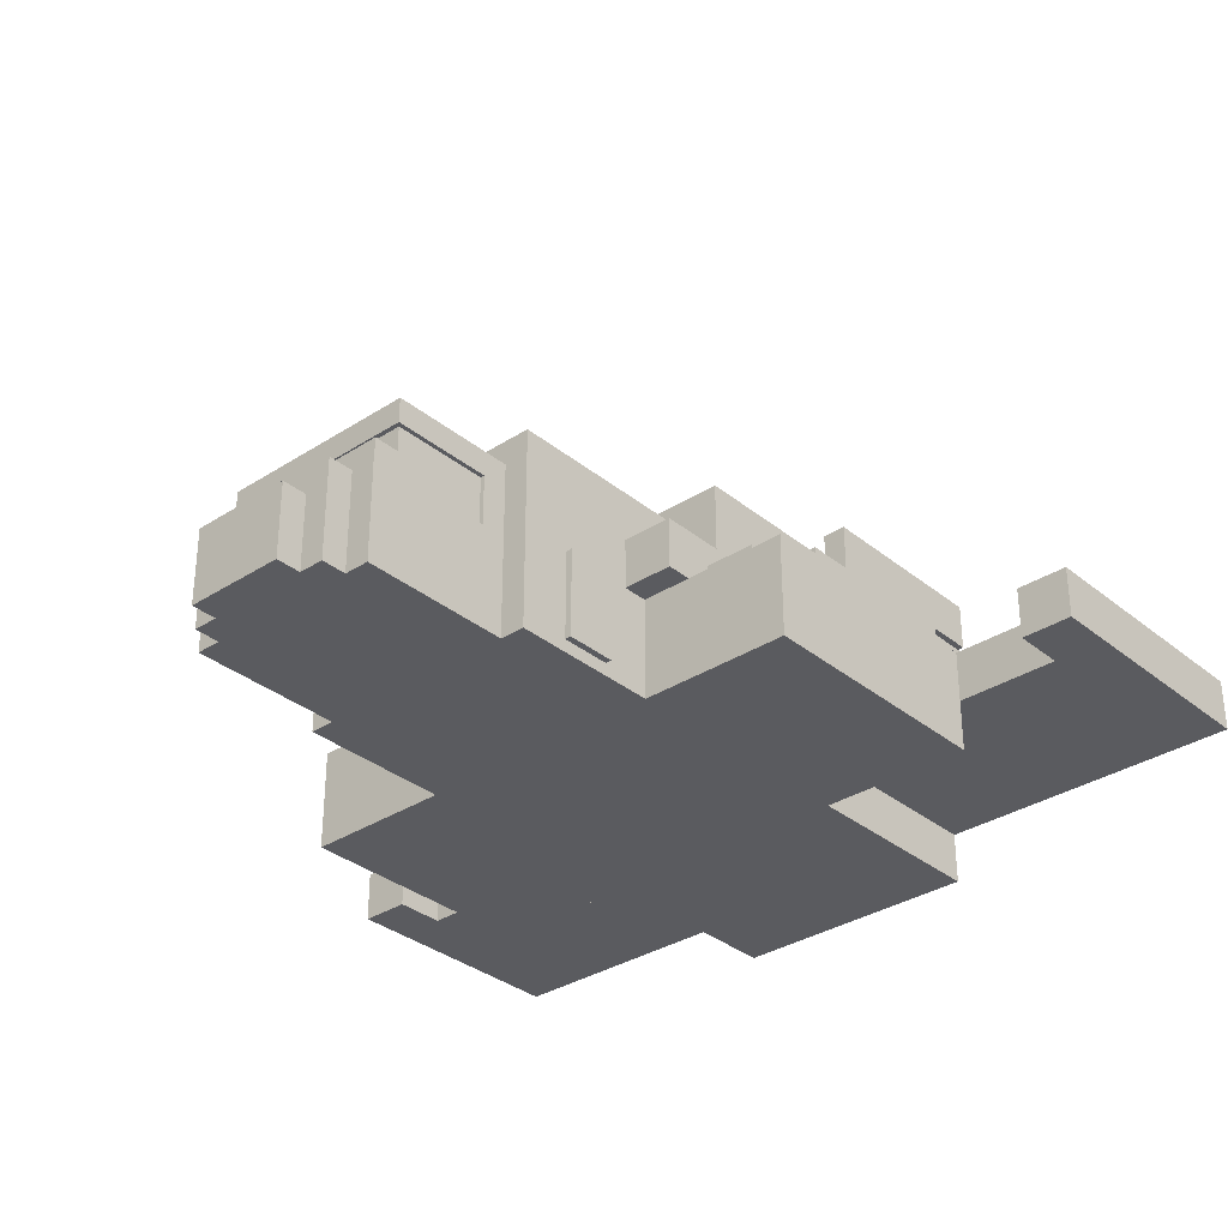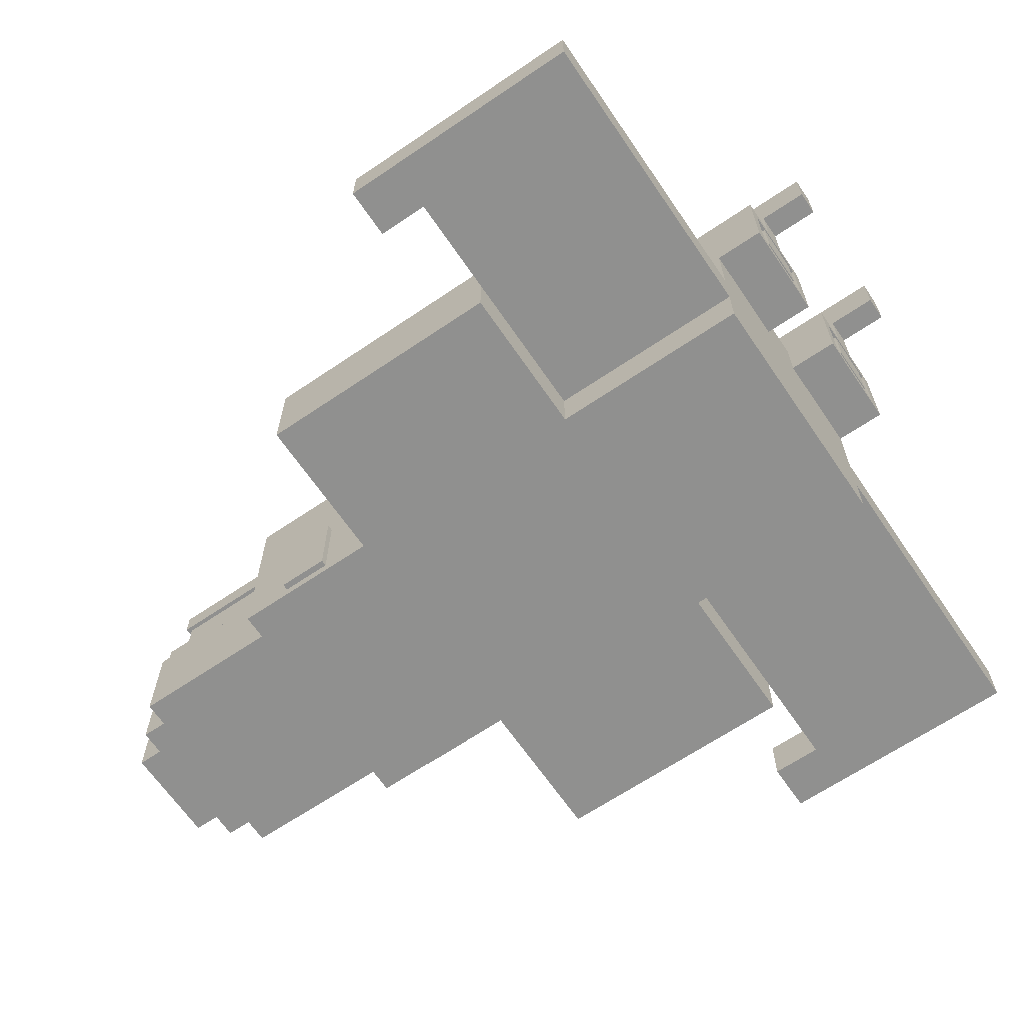
<metadata>
{"format":"obj","ext":"obj","renderer":"f3d","projection":"perspective","resolution":1024,"background":"white","views":[{"elev":-32.9,"azim":-138.2,"up":"+Z"},{"elev":-65.5,"azim":-55.7,"up":"+Z"}]}
</metadata>
<code>
g shuttle_mesh
v -5.5 -2 0
v -2.5 3 -3.815e-08
v -5.5 3 -3.815e-08
v -2.5 -2 0
v -5.5 -2 2
v -5.5 3 2
v -2.5 3 2
v -2.5 -6 2
v -7.5 -6 2
v -7.5 -2 2
v -5.5 3 -3.815e-08
v -5.5 -2 2
v -5.5 -2 1
v -5.5 3 2
v -5.5 -2 0
v -5.5 3 2
v -2.5 3 -3.815e-08
v -2.5 3 2
v -5.5 3 -3.815e-08
v -2.5 -2 0
v -5.5 -2 1
v -2.5 -2 1
v -5.5 -2 0
v -7.5 -6 1
v -2.5 -6 1
v -5.5 -2 1
v -7.5 -2 1
v -2.5 -2 1
v -7.5 -6 1
v -2.5 -6 2
v -2.5 -6 1
v -7.5 -6 2
v -7.5 -2 1
v -7.5 -6 2
v -7.5 -6 1
v -7.5 -2 2
v -7.5 -2 1
v -5.5 -2 2
v -7.5 -2 2
v -5.5 -2 1
v 5.5 -2 0
v 2.5 3 -3.815e-08
v 2.5 -2 0
v 5.5 3 -3.815e-08
v 5.5 -2 2
v 2.5 -6 2
v 2.5 3 2
v 7.5 -6 2
v 7.5 -2 2
v 5.5 3 2
v 5.5 3 -3.815e-08
v 5.5 -2 2
v 5.5 3 2
v 5.5 -2 1
v 5.5 -2 0
v 5.5 3 -3.815e-08
v 2.5 3 2
v 2.5 3 -3.815e-08
v 5.5 3 2
v 2.5 -2 0
v 5.5 -2 1
v 5.5 -2 0
v 2.5 -2 1
v 7.5 -6 1
v 7.5 -2 1
v 5.5 -2 1
v 2.5 -6 1
v 2.5 -2 1
v 7.5 -6 1
v 2.5 -6 2
v 7.5 -6 2
v 2.5 -6 1
v 7.5 -2 1
v 7.5 -6 2
v 7.5 -2 2
v 7.5 -6 1
v 7.5 -2 1
v 5.5 -2 2
v 5.5 -2 1
v 7.5 -2 2
v -8.5 -6 1
v -7.5 -1 1
v -8.5 -1 1
v -7.5 -6 1
v -8.5 -6 2
v -7.5 -1 2
v -7.5 -6 2
v -8.5 -1 2
v -8.5 -6 1
v -7.5 -6 2
v -7.5 -6 1
v -8.5 -6 2
v -7.5 -6 1
v -7.5 -1 2
v -7.5 -1 1
v -7.5 -6 2
v -7.5 -1 1
v -8.5 -1 2
v -8.5 -1 1
v -7.5 -1 2
v -8.5 -1 1
v -8.5 -6 2
v -8.5 -6 1
v -8.5 -1 2
v 7.5 -6 1
v 8.5 -1 1
v 7.5 -1 1
v 8.5 -6 1
v 7.5 -6 2
v 8.5 -1 2
v 8.5 -6 2
v 7.5 -1 2
v 7.5 -6 1
v 8.5 -6 2
v 8.5 -6 1
v 7.5 -6 2
v 8.5 -6 1
v 8.5 -1 2
v 8.5 -1 1
v 8.5 -6 2
v 8.5 -1 1
v 7.5 -1 2
v 7.5 -1 1
v 8.5 -1 2
v 7.5 -1 1
v 7.5 -6 2
v 7.5 -6 1
v 7.5 -1 2
v -4.5 -5.5 2.5
v -3.5 2.5 2.5
v -3.5 -5.5 2.5
v -4.5 2.5 2.5
v -4.5 2.5 2.5
v -3.5 2.5 2
v -3.5 2.5 2.5
v -4.5 2.5 2
v -4.5 -5.5 2
v -4.5 2.5 2.5
v -4.5 -5.5 2.5
v -4.5 2.5 2
v -3.5 2.5 2
v -2.5 3.5 2
v -3.5 3.5 2
v -2.5 2.5 2
v -3.5 -5.5 3
v -2.5 3.5 3
v -2.5 -5.5 3
v -3.5 3.5 3
v -2.5 -5.5 2
v -4.5 -5.5 2
v -3.5 -5.5 2.5
v -2.5 -5.5 3
v -4.5 -5.5 2.5
v -3.5 -5.5 3
v -2.5 3.5 2
v -3.5 3.5 3
v -3.5 3.5 2
v -2.5 3.5 3
v -3.5 3.5 2
v -3.5 3.5 3
v -3.5 2.5 2.5
v -3.5 -5.5 3
v -3.5 -5.5 2.5
v -3.5 2.5 2
v 4.5 -5.5 2.5
v 3.5 2.5 2.5
v 4.5 2.5 2.5
v 3.5 -5.5 2.5
v 4.5 2.5 2.5
v 3.5 2.5 2
v 4.5 2.5 2
v 3.5 2.5 2.5
v 4.5 -5.5 2
v 4.5 2.5 2.5
v 4.5 2.5 2
v 4.5 -5.5 2.5
v 3.5 2.5 2
v 2.5 3.5 2
v 2.5 2.5 2
v 3.5 3.5 2
v 3.5 -5.5 3
v 2.5 3.5 3
v 3.5 3.5 3
v 2.5 -5.5 3
v 2.5 -5.5 2
v 3.5 -5.5 2.5
v 4.5 -5.5 2
v 2.5 -5.5 3
v 4.5 -5.5 2.5
v 3.5 -5.5 3
v 2.5 3.5 2
v 3.5 3.5 3
v 2.5 3.5 3
v 3.5 3.5 2
v 3.5 3.5 2
v 3.5 2.5 2.5
v 3.5 3.5 3
v 3.5 -5.5 3
v 3.5 -5.5 2.5
v 3.5 2.5 2
v -0.5 -7 3.5
v -2.5 1 3.5
v -2.5 -7 3.5
v -0.5 1 3.5
v -0.5 1 5.5
v -2.5 -7 5.5
v -2.5 1 5.5
v -0.5 -7 5.5
v -0.5 1 5.5
v -0.5 -7 3.5
v -0.5 -7 5.5
v -0.5 1 3.5
v -2.5 -7 5.5
v -2.5 1 3.5
v -2.5 1 5.5
v -2.5 -7 3.5
v 2.5 -7 3.5
v 0.5 1 3.5
v 0.5 -7 3.5
v 2.5 1 3.5
v 2.5 1 5.5
v 0.5 -7 5.5
v 0.5 1 5.5
v 2.5 -7 5.5
v 2.25 -5 5.25
v 0.75 -5 3.75
v 0.75 -5 5.25
v 2.25 -5 3.75
v 2.5 1 5.5
v 2.5 -7 3.5
v 2.5 -7 5.5
v 2.5 1 3.5
v 2.5 1 5.5
v 0.5 1 3.5
v 2.5 1 3.5
v 0.5 1 5.5
v 0.5 1 5.5
v 0.5 -7 3.5
v 0.5 1 3.5
v 0.5 -7 5.5
v -0.75 -7 5.25
v -0.5 -7 3.5
v -0.75 -7 3.75
v -0.5 -7 5.5
v -2.5 -7 5.5
v -2.25 -7 5.25
v -2.25 -7 3.75
v -2.5 -7 3.5
v 0.5 -7 3.5
v 0.75 -7 5.25
v 0.75 -7 3.75
v 0.5 -7 5.5
v 2.25 -7 5.25
v 2.5 -7 5.5
v 2.25 -7 3.75
v 2.5 -7 3.5
v -0.75 -5 5.25
v -2.25 -5 3.75
v -2.25 -5 5.25
v -0.75 -5 3.75
v -0.5 1 5.5
v -2.5 1 3.5
v -0.5 1 3.5
v -2.5 1 5.5
v -0.75 -7 5.25
v -2.25 -5 5.25
v -2.25 -7 5.25
v -0.75 -5 5.25
v -2.25 -7 5.25
v -2.25 -5 3.75
v -2.25 -7 3.75
v -2.25 -5 5.25
v -2.25 -7 3.75
v -0.75 -5 3.75
v -0.75 -7 3.75
v -2.25 -5 3.75
v -0.75 -7 3.75
v -0.75 -5 5.25
v -0.75 -7 5.25
v -0.75 -5 3.75
v 0.75 -7 3.75
v 2.25 -5 3.75
v 2.25 -7 3.75
v 0.75 -5 3.75
v 2.25 -7 3.75
v 2.25 -5 5.25
v 2.25 -7 5.25
v 2.25 -5 3.75
v 2.25 -7 5.25
v 0.75 -5 5.25
v 0.75 -7 5.25
v 2.25 -5 5.25
v 0.75 -7 5.25
v 0.75 -5 3.75
v 0.75 -7 3.75
v 0.75 -5 5.25
v -1.25 -7 5.5
v -1.25 -7 6.5
v -1.25 -4 6.5
v -1.25 -3 5.5
v -1.25 -3 6.5
v -1.25 -4 7.5
v -1.25 -8 7.5
v -1.25 -8 6.5
v -1.75 -3 5.5
v -1.25 -3 6.5
v -1.75 -3 6.5
v -1.25 -3 5.5
v -1.75 -7 5.5
v -1.75 -4 6.5
v -1.75 -7 6.5
v -1.75 -3 5.5
v -1.75 -3 6.5
v -1.75 -4 7.5
v -1.75 -8 7.5
v -1.75 -8 6.5
v -1.25 -7 5.5
v -1.75 -7 6.5
v -1.25 -7 6.5
v -1.75 -7 5.5
v -1.25 -4 6.5
v -1.75 -4 7.5
v -1.75 -4 6.5
v -1.25 -4 7.5
v -1.75 -8 6.5
v -1.25 -8 7.5
v -1.25 -8 6.5
v -1.75 -8 7.5
v -1.75 -4 6.5
v -1.25 -3 6.5
v -1.25 -4 6.5
v -1.75 -3 6.5
v -1.25 -4 7.5
v -1.75 -8 7.5
v -1.75 -4 7.5
v -1.25 -8 7.5
v -1.75 -7 6.5
v -1.25 -8 6.5
v -1.25 -7 6.5
v -1.75 -8 6.5
v 1.75 -7 5.5
v 1.75 -7 6.5
v 1.75 -4 6.5
v 1.75 -3 5.5
v 1.75 -3 6.5
v 1.75 -4 7.5
v 1.75 -8 7.5
v 1.75 -8 6.5
v 1.25 -3 5.5
v 1.75 -3 6.5
v 1.25 -3 6.5
v 1.75 -3 5.5
v 1.75 -7 5.5
v 1.25 -7 6.5
v 1.75 -7 6.5
v 1.25 -7 5.5
v 1.75 -4 6.5
v 1.25 -4 7.5
v 1.25 -4 6.5
v 1.75 -4 7.5
v 1.25 -4 6.5
v 1.25 -4 7.5
v 1.25 -7 6.5
v 1.25 -8 7.5
v 1.25 -8 6.5
v 1.25 -7 5.5
v 1.25 -3 5.5
v 1.25 -3 6.5
v 1.25 -8 6.5
v 1.75 -8 7.5
v 1.75 -8 6.5
v 1.25 -8 7.5
v 1.25 -4 6.5
v 1.75 -3 6.5
v 1.75 -4 6.5
v 1.25 -3 6.5
v 1.75 -4 7.5
v 1.25 -8 7.5
v 1.25 -4 7.5
v 1.75 -8 7.5
v 1.25 -7 6.5
v 1.75 -8 6.5
v 1.75 -7 6.5
v 1.25 -8 6.5
v -1 -7 5
v -2 -7 4
v -2 -7 5
v -1 -7 4
v 2 -7 5
v 1 -7 4
v 1 -7 5
v 2 -7 4
v -1 -5 5
v -2 -7 5
v -2 -5 5
v -1 -7 5
v -2 -5 5
v -2 -7 4
v -2 -5 4
v -2 -7 5
v -2 -5 4
v -1 -7 4
v -1 -5 4
v -2 -7 4
v -1 -5 4
v -1 -7 5
v -1 -5 5
v -1 -7 4
v 2 -5 5
v 1 -7 5
v 1 -5 5
v 2 -7 5
v 1 -5 5
v 1 -7 4
v 1 -5 4
v 1 -7 5
v 1 -5 4
v 2 -7 4
v 2 -5 4
v 1 -7 4
v 2 -5 4
v 2 -7 5
v 2 -5 5
v 2 -7 4
v 2.5 1 4
v -2.5 6 4
v 2.5 6 4
v -2.5 1 4
v -2.5 5 3
v -2.5 6 4
v -2.5 4 3
v -2.5 1 4
v -2.5 1 3.5
v -2.5 4 2
v -2.5 4 0.25
v -2.5 -6 0
v -2.5 -6 3.5
v -2.5 6 6.104e-07
v -2.5 5 0.25
v -2.5 5 2
v -2.5 -6 3.5
v 2.5 -6 0
v -2.5 -6 0
v 2.5 -6 3.5
v -2.5 -6 0
v 2.5 6 6.104e-07
v -2.5 6 6.104e-07
v 2.5 -6 0
v 2.5 1 3.5
v -2.5 -6 3.5
v -2.5 1 3.5
v 2.5 -6 3.5
v -2.5 1 3.5
v 2.5 1 4
v 2.5 1 3.5
v -2.5 1 4
v -2.5 6 6.104e-07
v 2.5 6 4
v -2.5 6 4
v 2.5 6 6.104e-07
v -2.5 4 2
v -2.625 5 2
v -2.5 5 2
v -2.625 4 2
v -2.5 5 0.25
v -2.625 4 0.25
v -2.5 4 0.25
v -2.625 5 0.25
v -2.5 5 0.25
v -2.625 5 2
v -2.625 5 0.25
v -2.5 5 2
v -2.625 4 2
v -2.625 5 0.25
v -2.625 5 2
v -2.625 4 0.25
v -2.5 4 2
v -2.625 4 0.25
v -2.625 4 2
v -2.5 4 0.25
v 2.5 5 3
v 2.5 4 3
v 2.5 6 4
v 2.5 1 4
v 2.5 1 3.5
v 2.5 4 2
v 2.5 4 0.25
v 2.5 -6 0
v 2.5 -6 3.5
v 2.5 6 6.104e-07
v 2.5 5 0.25
v 2.5 5 2
v 2.5 4 2
v 2.625 5 2
v 2.625 4 2
v 2.5 5 2
v 2.5 5 0.25
v 2.625 4 0.25
v 2.625 5 0.25
v 2.5 4 0.25
v 2.5 5 0.25
v 2.625 5 2
v 2.5 5 2
v 2.625 5 0.25
v 2.625 4 2
v 2.625 5 0.25
v 2.625 4 0.25
v 2.625 5 2
v 2.5 4 2
v 2.625 4 0.25
v 2.5 4 0.25
v 2.625 4 2
v 0.5 4 4.5
v -0.5 -6 4.5
v -0.5 4 4.5
v 0.5 -6 4.5
v -0.5 -6 3.5
v 0.5 -6 4.5
v 0.5 -6 3.5
v -0.5 -6 4.5
v 0.5 -6 3.5
v 0.5 -6 4.5
v 0.5 4 3.5
v 0.5 4 4.5
v 0.5 4 3.5
v -0.5 4 4.5
v -0.5 4 3.5
v 0.5 4 4.5
v -0.5 4 3.5
v -0.5 -6 4.5
v -0.5 -6 3.5
v -0.5 4 4.5
v 2 8.5 3.5
v -2 6 3.5
v -2 8.5 3.5
v 2 6 3.5
v -2 6 0
v 1.5 9 -2.543e-07
v -1.5 9 -2.035e-07
v 2 6 0
v -1 9.5 -2.035e-07
v -1.5 9.5 -2.035e-07
v 1 9.5 -1.017e-07
v -1 10 0
v 1 10 -3.052e-07
v 1.5 9.5 5.086e-08
v -2 9 -3.052e-07
v 2 9 -3.052e-07
v 1.5 9.5 5.086e-08
v 1.5 9 2
v 1.5 9.5 2
v 1.5 9 -2.543e-07
v -1 10 0
v 1 10 1.5
v -1 10 1.5
v 1 10 -3.052e-07
v -1.5 9.5 -2.035e-07
v -1 9.5 1.5
v -1.5 9.5 2
v -1 9.5 -2.035e-07
v 1 9.5 1.5
v 1.5 9.5 2
v 1 9.5 -1.017e-07
v 1.5 9.5 5.086e-08
v -2 8.5 3
v 2 8.5 3.5
v -2 8.5 3.5
v 2 8.5 3
v -1 9.5 -2.035e-07
v -1 10 1.5
v -1 9.5 1.5
v -1 10 0
v -2 9 -3.052e-07
v -2 9 2
v -2 6.5 2
v -2 6 0
v -2 6 3.5
v -2 6.5 3
v -2 8.5 3
v -2 8.5 3.5
v 1.5 9 2
v -1.5 9.5 2
v 1.5 9.5 2
v -1.5 9 2
v 1 10 1.5
v -1 9.5 1.5
v -1 10 1.5
v 1 9.5 1.5
v 1 10 -3.052e-07
v 1 9.5 1.5
v 1 10 1.5
v 1 9.5 -1.017e-07
v -1.5 9 -2.035e-07
v -1.5 9.5 2
v -1.5 9 2
v -1.5 9.5 -2.035e-07
v -2 9 -3.052e-07
v -1.5 9 2
v -2 9 2
v -1.5 9 -2.035e-07
v 1.5 9 -2.543e-07
v 2 9 2
v 1.5 9 2
v 2 9 -3.052e-07
v 2 6.5 3
v 2 8.5 3.5
v 2 8.5 3
v 2 6 3.5
v 2 6.5 2
v 2 6 0
v 2 9 -3.052e-07
v 2 9 2
v 2 6.5 3
v -2 8.5 3
v -2 6.5 3
v 2 8.5 3
v 2 6.5 3
v -2 6.5 2
v 2 6.5 2
v -2 6.5 3
v -1.5 9 2
v 2 6.5 2
v -2 6.5 2
v 1.5 9 2
v -2 9 2
v 2 9 2
v -2.5 4 3
v -2.5 5 2
v -2.5 5 3
v -2.5 4 2
v 2.5 4 3
v 2.5 5 2
v 2.5 4 2
v 2.5 5 3
v -1.917 6.5 2.001
v -1.917 8.917 2.001
v -1.917 8.417 2.501
v -1.917 8.917 2.501
v -1.917 6.5 3.001
v -1.917 8.417 3.001
v 1.917 8.917 2.001
v 1.917 6.5 2.001
v 1.917 8.417 2.501
v 1.917 8.917 2.501
v 1.917 6.5 3.001
v 1.917 8.417 3.001
v -1.917 8.417 2.501
v 1.917 8.417 3.001
v -1.917 8.417 3.001
v 1.917 8.417 2.501
v 1.917 8.917 2.001
v -1.917 8.917 2.501
v -1.917 8.917 2.001
v 1.917 8.917 2.501
v 1.917 8.917 2.501
v -1.917 8.417 2.501
v -1.917 8.917 2.501
v 1.917 8.417 2.501
g shuttle_mesh_0
f 3 2 1
f 4 1 2
f 7 6 5
f 8 7 5
f 8 5 9
f 5 10 9
f 13 12 11
f 14 11 12
f 15 13 11
f 18 17 16
f 19 16 17
f 22 21 20
f 23 20 21
f 26 25 24
f 27 26 24
f 28 25 26
f 31 30 29
f 32 29 30
f 35 34 33
f 36 33 34
f 39 38 37
f 40 37 38
f 43 42 41
f 44 41 42
f 47 46 45
f 45 46 48
f 49 45 48
f 50 47 45
f 53 52 51
f 54 51 52
f 54 55 51
f 58 57 56
f 59 56 57
f 62 61 60
f 63 60 61
f 66 65 64
f 67 66 64
f 67 68 66
f 71 70 69
f 72 69 70
f 75 74 73
f 76 73 74
f 79 78 77
f 80 77 78
f 83 82 81
f 84 81 82
f 87 86 85
f 88 85 86
f 91 90 89
f 92 89 90
f 95 94 93
f 96 93 94
f 99 98 97
f 100 97 98
f 103 102 101
f 104 101 102
f 107 106 105
f 108 105 106
f 111 110 109
f 112 109 110
f 115 114 113
f 116 113 114
f 119 118 117
f 120 117 118
f 123 122 121
f 124 121 122
f 127 126 125
f 128 125 126
f 131 130 129
f 132 129 130
f 135 134 133
f 136 133 134
f 139 138 137
f 140 137 138
f 143 142 141
f 144 141 142
f 147 146 145
f 148 145 146
f 151 150 149
f 152 151 149
f 153 150 151
f 154 151 152
f 157 156 155
f 158 155 156
f 161 160 159
f 160 161 162
f 163 162 161
f 164 161 159
f 167 166 165
f 168 165 166
f 171 170 169
f 172 169 170
f 175 174 173
f 176 173 174
f 179 178 177
f 180 177 178
f 183 182 181
f 184 181 182
f 187 186 185
f 186 188 185
f 187 189 186
f 186 190 188
f 193 192 191
f 194 191 192
f 197 196 195
f 197 198 196
f 199 196 198
f 196 200 195
f 203 202 201
f 204 201 202
f 207 206 205
f 208 205 206
f 211 210 209
f 212 209 210
f 215 214 213
f 216 213 214
f 219 218 217
f 220 217 218
f 223 222 221
f 224 221 222
f 227 226 225
f 228 225 226
f 231 230 229
f 232 229 230
f 235 234 233
f 236 233 234
f 239 238 237
f 240 237 238
f 243 242 241
f 244 241 242
f 244 245 241
f 246 241 245
f 246 245 247
f 243 247 242
f 248 247 245
f 248 242 247
f 251 250 249
f 252 249 250
f 250 253 252
f 254 252 253
f 253 255 254
f 256 254 255
f 249 256 251
f 255 251 256
f 259 258 257
f 260 257 258
f 263 262 261
f 264 261 262
f 267 266 265
f 268 265 266
f 271 270 269
f 272 269 270
f 275 274 273
f 276 273 274
f 279 278 277
f 280 277 278
f 283 282 281
f 284 281 282
f 287 286 285
f 288 285 286
f 291 290 289
f 292 289 290
f 295 294 293
f 296 293 294
f 299 298 297
f 297 300 299
f 300 301 299
f 299 302 298
f 302 303 298
f 303 304 298
f 307 306 305
f 308 305 306
f 311 310 309
f 310 312 309
f 313 312 310
f 310 311 314
f 311 315 314
f 316 315 311
f 319 318 317
f 320 317 318
f 323 322 321
f 324 321 322
f 327 326 325
f 328 325 326
f 331 330 329
f 332 329 330
f 335 334 333
f 336 333 334
f 339 338 337
f 340 337 338
f 343 342 341
f 341 344 343
f 344 345 343
f 343 346 342
f 346 347 342
f 347 348 342
f 351 350 349
f 352 349 350
f 355 354 353
f 356 353 354
f 359 358 357
f 360 357 358
f 363 362 361
f 363 364 362
f 365 364 363
f 363 361 366
f 361 367 366
f 368 367 361
f 371 370 369
f 372 369 370
f 375 374 373
f 376 373 374
f 379 378 377
f 380 377 378
f 383 382 381
f 384 381 382
f 387 386 385
f 388 385 386
f 391 390 389
f 392 389 390
f 395 394 393
f 396 393 394
f 399 398 397
f 400 397 398
f 403 402 401
f 404 401 402
f 407 406 405
f 408 405 406
f 411 410 409
f 412 409 410
f 415 414 413
f 416 413 414
f 419 418 417
f 420 417 418
f 423 422 421
f 424 421 422
f 427 426 425
f 428 425 426
f 431 430 429
f 432 430 431
f 432 431 433
f 431 434 433
f 435 433 434
f 435 436 433
f 436 437 433
f 435 438 436
f 430 438 429
f 439 438 435
f 440 438 439
f 440 429 438
f 443 442 441
f 444 441 442
f 447 446 445
f 448 445 446
f 451 450 449
f 452 449 450
f 455 454 453
f 456 453 454
f 459 458 457
f 460 457 458
f 463 462 461
f 464 461 462
f 467 466 465
f 468 465 466
f 471 470 469
f 472 469 470
f 475 474 473
f 476 473 474
f 479 478 477
f 480 477 478
f 483 482 481
f 483 484 482
f 482 484 485
f 486 482 485
f 485 487 486
f 488 487 485
f 489 488 485
f 490 487 488
f 483 481 490
f 490 491 487
f 490 492 491
f 492 490 481
f 495 494 493
f 496 493 494
f 499 498 497
f 500 497 498
f 503 502 501
f 504 501 502
f 507 506 505
f 508 505 506
f 511 510 509
f 512 509 510
f 515 514 513
f 516 513 514
f 519 518 517
f 520 517 518
f 523 522 521
f 524 522 523
f 527 526 525
f 528 525 526
f 531 530 529
f 530 532 529
f 535 534 533
f 536 533 534
f 539 538 537
f 540 537 538
f 539 541 538
f 539 542 541
f 543 538 541
f 541 544 543
f 545 543 544
f 546 538 543
f 547 539 537
f 548 540 538
f 551 550 549
f 552 549 550
f 555 554 553
f 556 553 554
f 559 558 557
f 560 557 558
f 558 559 561
f 562 561 559
f 561 562 563
f 564 563 562
f 567 566 565
f 568 565 566
f 571 570 569
f 572 569 570
f 575 574 573
f 576 575 573
f 576 577 575
f 578 575 577
f 578 577 579
f 580 579 577
f 583 582 581
f 584 581 582
f 587 586 585
f 588 585 586
f 591 590 589
f 592 589 590
f 595 594 593
f 596 593 594
f 599 598 597
f 600 597 598
f 603 602 601
f 604 601 602
f 607 606 605
f 608 605 606
f 605 608 609
f 610 609 608
f 611 609 610
f 612 609 611
f 615 614 613
f 616 613 614
f 619 618 617
f 620 617 618
f 623 622 621
f 624 621 622
f 625 623 621
f 626 624 622
f 629 628 627
f 630 627 628
f 633 632 631
f 634 631 632
f 637 636 635
f 638 636 637
f 639 637 635
f 640 637 639
f 643 642 641
f 641 644 643
f 645 642 643
f 646 645 643
f 649 648 647
f 650 647 648
f 653 652 651
f 654 651 652
f 657 656 655
f 658 655 656

</code>
